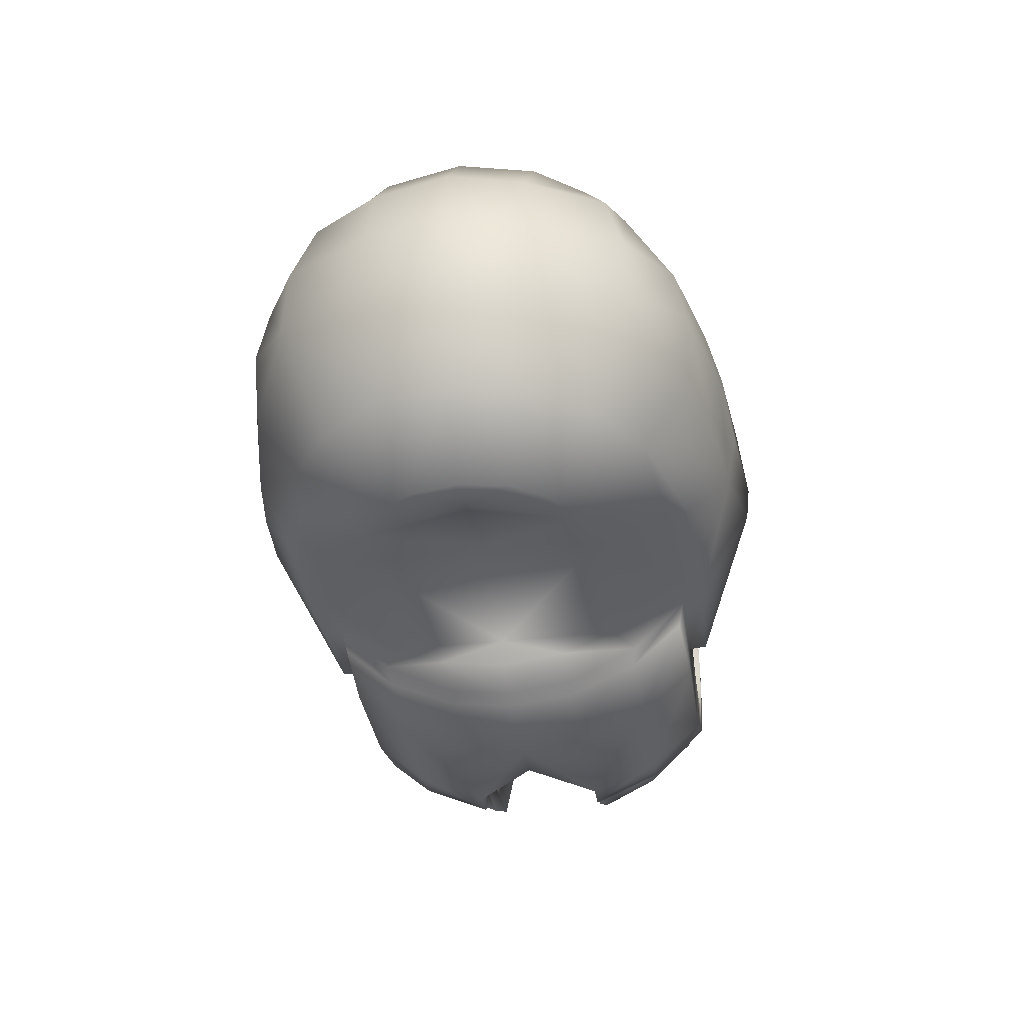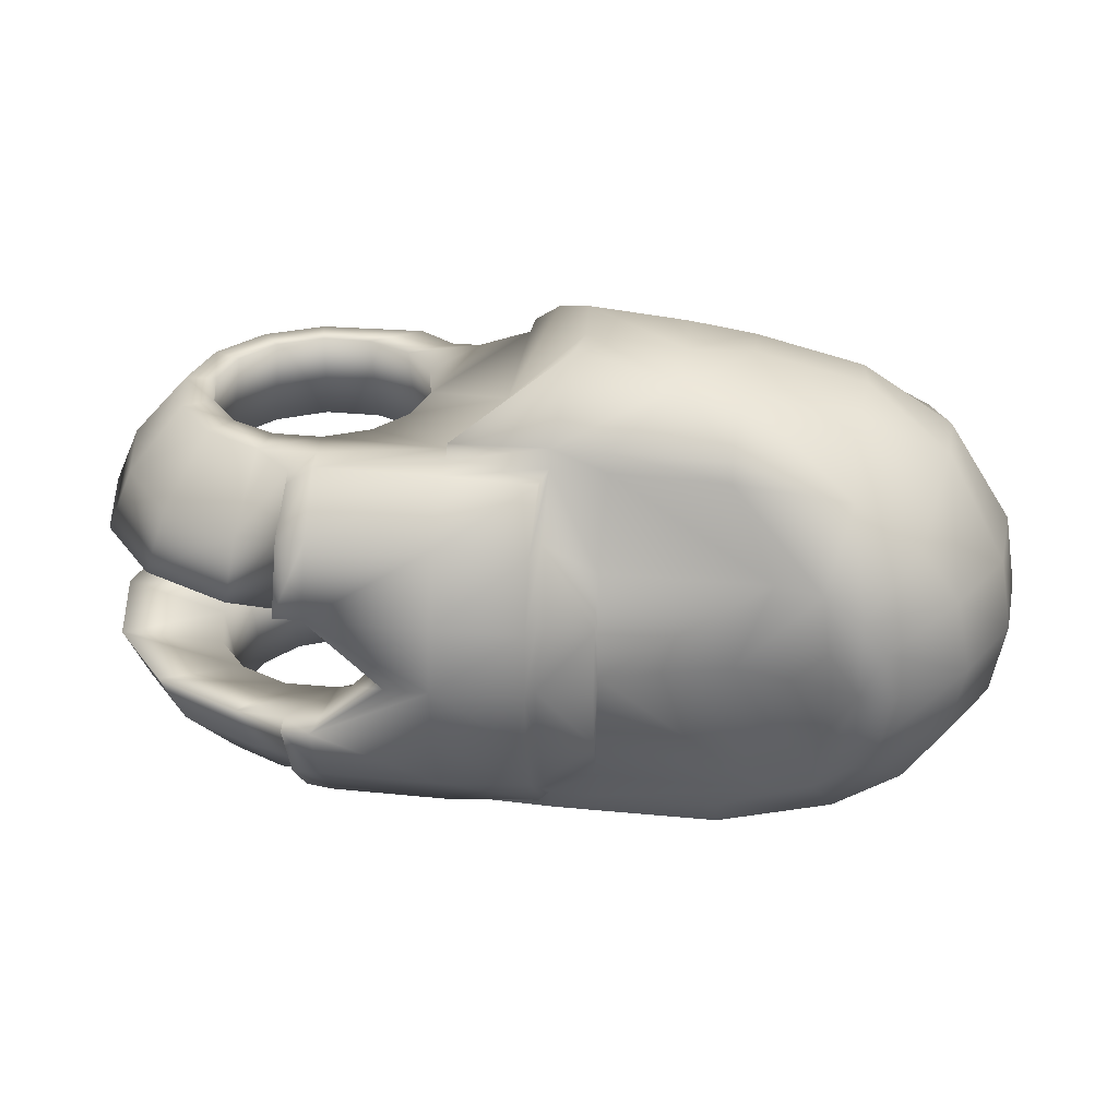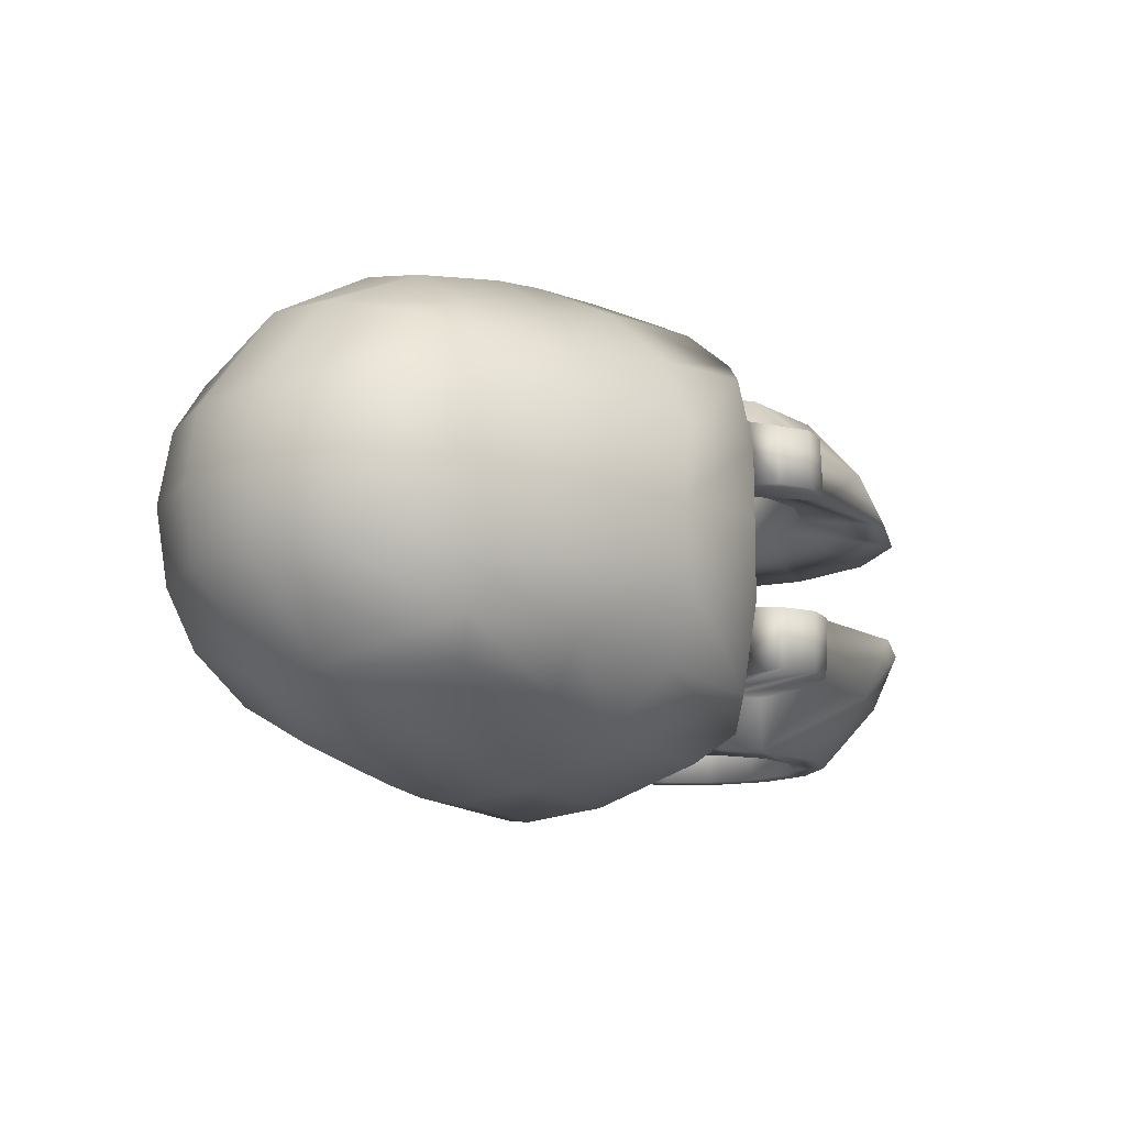
<metadata>
{"format":"obj","ext":"obj","renderer":"f3d","projection":"perspective","resolution":1024,"background":"white","views":[{"elev":-35.1,"azim":98.4,"up":"+Y"},{"elev":31.0,"azim":8.1,"up":"+Z"},{"elev":-13.1,"azim":128.6,"up":"+Z"}]}
</metadata>
<code>
v 0.003518 4.499e-06 0.006
v 0.003169 0.001535 0.006
v 0.00219 0.002762 0.006
v 0.0007762 0.003443 0.006
v -0.0007935 0.003443 0.006
v -0.002208 0.002762 0.006
v -0.003186 0.001535 0.006
v -0.003536 4.499e-06 0.006
v -0.003186 -0.001526 0.006
v -0.002208 -0.002753 0.006
v -0.0007935 -0.003434 0.006
v 0.0007762 -0.003434 0.006
v 0.00219 -0.002753 0.006
v 0.003169 -0.001526 0.006
v 0.002378 0.004464 0.006
v -0.001022 0.00443 0.005962
v -0.002841 0.003551 0.005963
v -0.004098 0.001974 0.005965
v -0.004548 5.668e-06 0.005965
v -0.004099 -0.001964 0.005965
v -0.002832 -0.003537 0.00596
v -0.001016 -0.004423 0.005963
v 0.0008703 -0.004455 0.006
v 0.007988 -0.004503 0.006
v 0.0009378 -0.005389 0.005991
v 0.004813 -0.005389 0.006
v 0.002606 0.007184 0.002
v -0.001612 0.007038 0.002003
v -0.004514 0.005639 0.002004
v -0.006519 0.003135 0.002005
v -0.007234 1.045e-05 0.002004
v -0.006514 -0.003134 0.002004
v -0.004508 -0.005643 0.002003
v -0.001616 -0.007026 0.002002
v -1.202e-05 -0.007175 0.002
v 0.006014 -0.0001313 0.006028
v 0.004747 -0.003647 0.006
v 0.004813 -0.004423 0.006
v 0.007747 -0.00523 0.005832
v 0.003547 0.003656 0.006
v -2.773e-07 -0.006395 0.004014
v -0.001418 -0.006196 0.003892
v -0.00398 -0.004973 0.003891
v -0.005765 -0.002761 0.003896
v -0.006386 -3.052e-06 0.003907
v -0.005764 0.002769 0.003896
v -0.00398 0.004982 0.003891
v -0.001418 0.006205 0.003893
v 0.001999 0.006359 0.003986
v 0.004456 0.00367 0.006
v 0.00596 0.004934 0.006
v 0.000936 -0.006861 0.004275
v 0.004813 -0.006861 0.00428
v 0.0077 -0.006683 0.004173
v 0.0009352 -0.007819 0.002081
v 0.004813 -0.007815 0.002078
v 0.007698 -0.007614 0.002041
v 0.0001822 -0.005786 0.005567
v 4.545e-05 -0.00686 0.004275
v 4.542e-05 -0.007819 0.002077
v 5.961e-05 -0.004989 0.005592
v 0.009732 -0.004493 0.005991
v 0.007999 -0.006149 0.004319
v 0.008001 -0.007258 0.002098
v 0.009737 -0.006508 0.003694
v 0.009731 -0.007185 0.002075
v 0.01495 -0.006476 0.003712
v 0.01641 -0.006474 0.003453
v 0.01765 -0.006473 0.002605
v 0.01839 -0.006465 0.001568
v 0.01347 -0.004551 0.005936
v 0.01712 -0.004522 0.005546
v 0.0192 -0.004573 0.004136
v 0.02045 -0.00452 0.002397
v 0.02182 -0.001899 0.002388
v 0.02204 0.0008388 0.002419
v 0.02134 0.003162 0.0024
v 0.01926 0.005653 0.002459
v 0.01435 0.007457 0.002451
v 0.008162 0.008197 0.002434
v 0.01348 -0.002001 0.007716
v 0.01704 -0.001892 0.006934
v 0.01374 0.0004024 0.00794
v 0.01729 0.000407 0.007102
v 0.01363 0.002482 0.007578
v 0.01714 0.002329 0.006783
v 0.014 0.005061 0.005831
v 0.01755 0.004632 0.005276
v 0.01464 0.006435 0.004372
v 0.01825 0.005405 0.004075
v 0.01347 -0.004478 0.006616
v 0.007989 -0.004439 0.006666
v 0.004884 -0.004413 0.00659
v 0.008554 -0.0004232 0.008571
v 0.009732 -0.004439 0.006665
v 0.008338 -0.001344 0.008453
v 0.006988 0.004981 0.007003
v 0.008294 0.002269 0.008296
v 0.00601 0.005899 0.006027
v 0.01173 -0.002207 0.007952
v 0.0117 -0.0003862 0.008263
v 0.007175 0.007002 0.005064
v 0.0115 0.002316 0.007974
v 0.01101 0.00478 0.00671
v 0.01112 0.00798 0.002433
v 0.003595 0.003798 0.004282
v 0.01101 0.006873 0.004756
v 0.002449 0.004513 0.004281
v 0.004412 0.003798 0.00428
v 0.00596 0.004934 0.00425
v 0.005993 0.005894 0.004271
v 0.002948 0.007445 0.002023
v 0.002989 0.007393 0.003992
v 0.004082 0.007735 0.002024
v 0.004084 0.007652 0.003989
v 0.005292 0.007262 0.002024
v 0.005246 0.0072 0.00396
v 0.006012 0.006093 0.002
v 0.003986 -5.094e-05 0.003
v 0.00357 0.001729 0.003001
v 0.002462 0.003117 0.003002
v 0.0008592 0.003884 0.003003
v -0.0009187 0.003877 0.003003
v -0.002519 0.003096 0.003004
v -0.003621 0.001694 0.003004
v -0.004002 5.962e-05 0.003004
v -0.003587 -0.001721 0.003004
v -0.002478 -0.003108 0.003003
v -0.0008757 -0.003875 0.003002
v 0.0009021 -0.003868 0.003002
v 0.002502 -0.003087 0.003001
v 0.003604 -0.001685 0.003001
v 0.003178 -0.005195 0.002
v 0.001681 -0.005195 0.002
v 0.01993 -0.0008696 0.005526
v 0.02001 0.001414 0.005366
v 0.01932 0.003859 0.004766
v 0.003518 4.499e-06 -0.006
v 0.003169 0.001535 -0.006
v 0.00219 0.002762 -0.006
v 0.0007762 0.003443 -0.006
v -0.0007935 0.003443 -0.006
v -0.002208 0.002762 -0.006
v -0.003186 0.001535 -0.006
v -0.003536 4.499e-06 -0.006
v -0.003186 -0.001526 -0.006
v -0.002208 -0.002753 -0.006
v -0.0007935 -0.003434 -0.006
v 0.0007762 -0.003434 -0.006
v 0.00219 -0.002753 -0.006
v 0.003169 -0.001526 -0.006
v 0.002378 0.004464 -0.006
v -0.001022 0.00443 -0.005962
v -0.002841 0.003551 -0.005963
v -0.004098 0.001974 -0.005965
v -0.004548 5.668e-06 -0.005965
v -0.004099 -0.001964 -0.005965
v -0.002832 -0.003537 -0.00596
v -0.001016 -0.004423 -0.005963
v 0.0008703 -0.004455 -0.006
v 0.007988 -0.004503 -0.006
v 0.0009378 -0.005389 -0.005991
v 0.004813 -0.005389 -0.006
v 0.002606 0.007184 -0.002
v -0.001612 0.007038 -0.002003
v -0.004514 0.005639 -0.002004
v -0.006519 0.003135 -0.002005
v -0.007234 1.045e-05 -0.002004
v -0.006514 -0.003134 -0.002004
v -0.004508 -0.005643 -0.002003
v -0.001616 -0.007026 -0.002002
v -1.202e-05 -0.007175 -0.002
v 0.006014 -0.0001313 -0.006028
v 0.004747 -0.003647 -0.006
v 0.004813 -0.004423 -0.006
v 0.007747 -0.00523 -0.005832
v 0.003547 0.003656 -0.006
v -2.773e-07 -0.006395 -0.004014
v -0.001418 -0.006196 -0.003892
v -0.00398 -0.004973 -0.003891
v -0.005765 -0.002761 -0.003896
v -0.006386 -3.052e-06 -0.003907
v -0.005764 0.002769 -0.003896
v -0.00398 0.004982 -0.003891
v -0.001418 0.006205 -0.003893
v 0.001999 0.006359 -0.003986
v 0.004456 0.00367 -0.006
v 0.00596 0.004934 -0.006
v 0.000936 -0.006861 -0.004275
v 0.004813 -0.006861 -0.00428
v 0.0077 -0.006683 -0.004173
v 0.0009352 -0.007819 -0.002081
v 0.004813 -0.007815 -0.002078
v 0.007698 -0.007614 -0.002041
v 0.003428 -0.008091 0
v 0.004813 -0.008089 0
v 0.007709 -0.007878 0
v 0.0001822 -0.005786 -0.005567
v 4.545e-05 -0.00686 -0.004275
v 4.542e-05 -0.007819 -0.002077
v 5.961e-05 -0.004989 -0.005592
v 0.009732 -0.004493 -0.005991
v 0.007999 -0.006149 -0.004319
v 0.008001 -0.007258 -0.002098
v 0.007985 -0.007562 0
v 0.009737 -0.006508 -0.003694
v 0.009731 -0.007185 -0.002075
v 0.009732 -0.007483 0
v 0.00975 -0.006539 0
v 0.01495 -0.006476 -0.003712
v 0.01381 -0.005461 0
v 0.01641 -0.006474 -0.003453
v 0.01683 -0.00611 0
v 0.01765 -0.006473 -0.002605
v 0.01765 -0.006473 0
v 0.01839 -0.006465 -0.001568
v 0.01872 -0.006471 0
v 0.01347 -0.004551 -0.005936
v 0.01712 -0.004522 -0.005546
v 0.0192 -0.004573 -0.004136
v 0.02045 -0.00452 -0.002397
v 0.02093 -0.004546 0
v 0.02182 -0.001899 -0.002388
v 0.02224 -0.001894 0
v 0.02204 0.0008388 -0.002419
v 0.02244 0.0008637 0
v 0.02134 0.003162 -0.0024
v 0.02166 0.003437 0
v 0.01926 0.005653 -0.002459
v 0.01953 0.005987 0
v 0.01435 0.007457 -0.002451
v 0.01443 0.007844 0
v 0.008162 0.008197 -0.002434
v 0.008742 0.008587 0
v 0.01348 -0.002001 -0.007716
v 0.01704 -0.001892 -0.006934
v 0.01374 0.0004024 -0.00794
v 0.01729 0.000407 -0.007102
v 0.01363 0.002482 -0.007578
v 0.01714 0.002329 -0.006783
v 0.014 0.005061 -0.005831
v 0.01755 0.004632 -0.005276
v 0.01464 0.006435 -0.004372
v 0.01825 0.005405 -0.004075
v 0.01347 -0.004478 -0.006616
v 0.007989 -0.004439 -0.006666
v 0.004884 -0.004413 -0.00659
v 0.008554 -0.0004232 -0.008571
v 0.009732 -0.004439 -0.006665
v 0.008338 -0.001344 -0.008453
v 0.006988 0.004981 -0.007003
v 0.008294 0.002269 -0.008296
v 0.00601 0.005899 -0.006027
v 0.01173 -0.002207 -0.007952
v 0.0117 -0.0003862 -0.008263
v 0.007175 0.007002 -0.005064
v 0.0115 0.002316 -0.007974
v 0.01101 0.00478 -0.00671
v 0.01112 0.00798 -0.002433
v 0.01192 0.008244 0
v 0.003595 0.003798 -0.004282
v 0.01101 0.006873 -0.004756
v 0.002449 0.004513 -0.004281
v 0.004412 0.003798 -0.00428
v 0.00596 0.004934 -0.00425
v 0.005993 0.005894 -0.004271
v 0.002948 0.007445 -0.002023
v 0.002989 0.007393 -0.003992
v 0.004082 0.007735 -0.002024
v 0.004084 0.007652 -0.003989
v 0.005292 0.007262 -0.002024
v 0.005246 0.0072 -0.00396
v 0.006012 0.006093 -0.002
v 0.003986 -5.094e-05 -0.003
v 0.006569 0.0066 0
v 0.00357 0.001729 -0.003001
v 0.002462 0.003117 -0.003002
v 0.0008592 0.003884 -0.003003
v -0.0009187 0.003877 -0.003003
v -0.002519 0.003096 -0.003004
v -0.003621 0.001694 -0.003004
v -0.004002 5.962e-05 -0.003004
v -0.003587 -0.001721 -0.003004
v -0.002478 -0.003108 -0.003003
v -0.0008757 -0.003875 -0.003002
v 0.0009021 -0.003868 -0.003002
v 0.002502 -0.003087 -0.003001
v 0.003604 -0.001685 -0.003001
v 0.003178 -0.005195 -0.002
v 0.004283 -0.005504 0
v 0.001681 -0.005195 -0.002
v 0.003248 -0.005998 0
v 0.01993 -0.0008696 -0.005526
v 0.02001 0.001414 -0.005366
v 0.01932 0.003859 -0.004766
f 12 23 37
f 37 23 25
f 11 22 12
f 10 21 22
f 9 20 10
f 8 19 9
f 7 18 8
f 6 17 18
f 5 16 17
f 4 15 5
f 2 50 3
f 14 36 1
f 13 37 14
f 41 42 34
f 42 43 33
f 43 44 33
f 44 45 32
f 45 46 30
f 46 47 30
f 47 48 29
f 48 49 27
f 3 40 4
f 1 51 50
f 38 26 24
f 38 25 26
f 61 42 41
f 22 21 43
f 21 20 44
f 20 19 44
f 19 18 46
f 18 17 46
f 17 16 48
f 16 15 48
f 26 25 52
f 39 26 53
f 53 52 55
f 54 53 56
f 56 55 196
f 57 56 196
f 55 52 60
f 52 25 59
f 25 23 58
f 59 58 61
f 35 60 41
f 57 197 64
f 54 57 63
f 24 63 65
f 39 54 24
f 64 205 66
f 63 64 66
f 208 209 66
f 65 209 67
f 67 211 68
f 68 213 215
f 69 215 70
f 69 70 74
f 70 217 222
f 68 69 72
f 67 68 71
f 65 67 62
f 37 38 93
f 51 99 110
f 50 51 110
f 40 50 109
f 15 40 108
f 15 108 49
f 27 49 112
f 112 113 115
f 114 115 116
f 106 113 49
f 116 117 111
f 109 115 106
f 110 117 109
f 111 117 110
f 14 1 132
f 13 14 132
f 12 13 131
f 11 12 130
f 10 11 129
f 9 10 128
f 8 9 126
f 7 8 125
f 6 7 125
f 5 6 124
f 4 5 123
f 3 4 122
f 2 3 121
f 1 2 119
f 30 125 31
f 31 126 32
f 32 127 128
f 33 128 129
f 34 129 130
f 29 124 125
f 28 123 124
f 27 122 123
f 118 275 133
f 133 290 134
f 195 55 134
f 131 133 130
f 60 35 55
f 130 134 55
f 131 132 133
f 119 118 132
f 119 120 118
f 114 116 118
f 27 112 118
f 120 121 27
f 122 27 121
f 149 150 174
f 174 175 162
f 148 149 159
f 147 148 159
f 146 147 157
f 145 146 156
f 144 145 155
f 143 144 155
f 142 143 154
f 141 142 152
f 139 140 187
f 151 138 173
f 150 151 174
f 178 172 171
f 179 171 170
f 180 170 181
f 181 169 182
f 182 168 167
f 183 167 184
f 184 166 185
f 185 165 164
f 140 141 177
f 138 139 187
f 175 161 163
f 175 163 162
f 201 178 179
f 159 179 180
f 158 180 181
f 157 181 156
f 156 182 183
f 155 183 154
f 154 184 185
f 153 185 152
f 163 190 189
f 176 191 190
f 190 193 192
f 191 194 193
f 193 196 192
f 194 197 196
f 192 200 189
f 189 199 162
f 162 198 160
f 199 178 201
f 172 178 200
f 194 204 197
f 191 203 194
f 161 202 206
f 176 161 191
f 204 207 205
f 203 206 207
f 208 207 209
f 206 210 209
f 210 212 211
f 212 214 215
f 214 216 215
f 214 220 221
f 216 221 222
f 212 219 214
f 210 218 212
f 206 202 210
f 174 247 175
f 188 265 253
f 187 264 265
f 177 261 264
f 152 263 177
f 152 186 263
f 164 267 186
f 267 269 270
f 269 271 270
f 261 263 186
f 271 273 266
f 264 261 270
f 265 264 272
f 266 265 272
f 151 288 138
f 150 287 288
f 149 286 287
f 148 285 286
f 147 284 285
f 146 283 284
f 145 282 146
f 144 281 145
f 143 280 281
f 142 279 280
f 141 278 279
f 140 277 278
f 139 276 277
f 138 274 139
f 167 168 281
f 168 169 282
f 169 170 284
f 170 171 285
f 171 172 286
f 166 167 281
f 165 166 280
f 164 165 279
f 273 289 275
f 289 291 290
f 195 292 291
f 287 286 289
f 200 192 172
f 286 172 192
f 287 289 288
f 274 288 273
f 274 273 276
f 269 267 273
f 164 273 267
f 276 273 164
f 278 277 164
f 13 12 37
f 38 37 25
f 22 23 12
f 11 10 22
f 20 21 10
f 19 20 9
f 18 19 8
f 7 6 18
f 6 5 17
f 15 16 5
f 50 40 3
f 36 51 1
f 37 36 14
f 35 41 34
f 34 42 33
f 44 32 33
f 45 31 32
f 31 45 30
f 47 29 30
f 48 28 29
f 28 48 27
f 40 15 4
f 2 1 50
f 26 39 24
f 23 22 61
f 22 42 61
f 42 22 43
f 43 21 44
f 19 45 44
f 45 19 46
f 17 47 46
f 47 17 48
f 15 49 48
f 53 26 52
f 54 39 53
f 56 53 55
f 57 54 56
f 55 195 196
f 197 57 196
f 52 59 60
f 25 58 59
f 23 61 58
f 41 59 61
f 60 59 41
f 197 205 64
f 57 64 63
f 62 24 65
f 54 63 24
f 205 208 66
f 65 63 66
f 209 65 66
f 209 211 67
f 211 213 68
f 69 68 215
f 215 217 70
f 73 69 74
f 74 70 222
f 69 73 72
f 68 72 71
f 67 71 62
f 99 111 110
f 109 50 110
f 106 40 109
f 40 106 108
f 49 113 112
f 114 112 115
f 115 117 116
f 108 106 49
f 118 116 111
f 115 113 106
f 117 115 109
f 1 119 132
f 131 13 132
f 130 12 131
f 129 11 130
f 128 10 129
f 127 9 128
f 9 127 126
f 8 126 125
f 124 6 125
f 123 5 124
f 122 4 123
f 121 3 122
f 120 2 121
f 2 120 119
f 125 126 31
f 126 127 32
f 33 32 128
f 34 33 129
f 35 34 130
f 30 29 125
f 29 28 124
f 28 27 123
f 275 290 133
f 290 292 134
f 292 195 134
f 133 134 130
f 35 130 55
f 118 133 132
f 112 114 118
f 118 120 27
f 160 149 174
f 160 174 162
f 149 160 159
f 158 147 159
f 147 158 157
f 146 157 156
f 145 156 155
f 154 143 155
f 153 142 154
f 142 153 152
f 140 177 187
f 138 188 173
f 151 173 174
f 179 178 171
f 180 179 170
f 170 169 181
f 169 168 182
f 183 182 167
f 167 166 184
f 166 165 185
f 186 185 164
f 141 152 177
f 188 138 187
f 161 176 163
f 160 201 159
f 201 179 159
f 158 159 180
f 157 158 181
f 181 182 156
f 155 156 183
f 183 184 154
f 153 154 185
f 185 186 152
f 162 163 189
f 163 176 190
f 189 190 192
f 190 191 193
f 196 195 192
f 193 194 196
f 200 199 189
f 199 198 162
f 198 201 160
f 198 199 201
f 178 199 200
f 204 205 197
f 203 204 194
f 203 161 206
f 161 203 191
f 207 208 205
f 204 203 207
f 207 206 209
f 210 211 209
f 212 213 211
f 213 212 215
f 216 217 215
f 216 214 221
f 217 216 222
f 219 220 214
f 218 219 212
f 202 218 210
f 265 266 253
f 188 187 265
f 187 177 264
f 263 261 177
f 267 268 186
f 268 267 270
f 271 272 270
f 268 261 186
f 272 271 266
f 261 268 270
f 264 270 272
f 288 274 138
f 151 150 288
f 150 149 287
f 149 148 286
f 148 147 285
f 147 146 284
f 282 283 146
f 281 282 145
f 144 143 281
f 143 142 280
f 142 141 279
f 141 140 278
f 140 139 277
f 274 276 139
f 168 282 281
f 169 283 282
f 283 169 284
f 284 170 285
f 285 171 286
f 280 166 281
f 279 165 280
f 278 164 279
f 289 290 275
f 291 292 290
f 192 195 291
f 286 291 289
f 291 286 192
f 288 289 273
f 271 269 273
f 277 276 164
f 71 72 91
f 74 222 224
f 75 224 226
f 76 226 228
f 77 228 230
f 78 230 79
f 105 260 80
f 91 72 81
f 81 82 84
f 83 84 85
f 85 86 88
f 87 88 90
f 79 89 78
f 38 24 92
f 24 62 92
f 36 94 98
f 36 37 94
f 62 71 95
f 37 93 96
f 51 97 99
f 93 92 96
f 91 100 95
f 95 100 92
f 91 81 100
f 101 103 98
f 104 97 103
f 83 85 101
f 87 104 103
f 100 101 94
f 81 83 100
f 79 232 105
f 89 107 104
f 107 102 99
f 97 104 99
f 107 105 102
f 89 79 105
f 99 102 80
f 118 234 275
f 234 118 111
f 86 84 135
f 76 136 75
f 88 86 136
f 77 137 76
f 90 88 137
f 77 78 90
f 84 82 135
f 73 135 72
f 73 74 135
f 218 245 219
f 221 223 224
f 223 225 226
f 225 227 228
f 227 229 230
f 229 231 230
f 259 233 260
f 245 235 219
f 235 237 238
f 237 239 238
f 239 241 242
f 241 243 244
f 231 229 243
f 175 247 246
f 161 246 202
f 173 252 248
f 173 248 174
f 202 249 218
f 174 250 247
f 188 253 251
f 247 250 246
f 245 249 254
f 249 246 254
f 245 254 235
f 255 248 252
f 258 257 251
f 237 255 239
f 241 239 257
f 254 250 248
f 235 254 237
f 231 259 232
f 243 241 258
f 262 258 253
f 251 253 258
f 262 256 259
f 243 262 259
f 253 266 233
f 273 275 234
f 234 233 266
f 240 294 293
f 225 223 294
f 242 295 294
f 227 225 295
f 244 295 242
f 227 295 244
f 238 293 236
f 220 219 293
f 220 293 221
f 75 74 224
f 76 75 226
f 77 76 228
f 78 77 230
f 230 232 79
f 260 234 80
f 72 82 81
f 83 81 84
f 84 86 85
f 87 85 88
f 89 87 90
f 89 90 78
f 93 38 92
f 62 95 92
f 51 36 97
f 36 98 97
f 37 96 94
f 71 91 95
f 100 96 92
f 94 101 98
f 97 98 103
f 85 103 101
f 85 87 103
f 96 100 94
f 83 101 100
f 232 260 105
f 87 89 104
f 104 107 99
f 105 80 102
f 107 89 105
f 111 99 80
f 80 234 111
f 136 86 135
f 136 135 75
f 137 88 136
f 137 136 76
f 137 77 90
f 135 82 72
f 74 75 135
f 222 221 224
f 224 223 226
f 226 225 228
f 228 227 230
f 231 232 230
f 233 234 260
f 235 236 219
f 236 235 238
f 239 240 238
f 240 239 242
f 242 241 244
f 229 244 243
f 161 175 246
f 246 249 202
f 188 251 173
f 251 252 173
f 248 250 174
f 249 245 218
f 246 250 254
f 257 255 252
f 257 252 251
f 255 257 239
f 258 241 257
f 255 254 248
f 254 255 237
f 259 260 232
f 262 243 258
f 256 262 253
f 256 233 259
f 231 243 259
f 256 253 233
f 273 234 266
f 238 240 293
f 223 293 294
f 240 242 294
f 225 294 295
f 229 227 244
f 219 236 293
f 293 223 221

</code>
